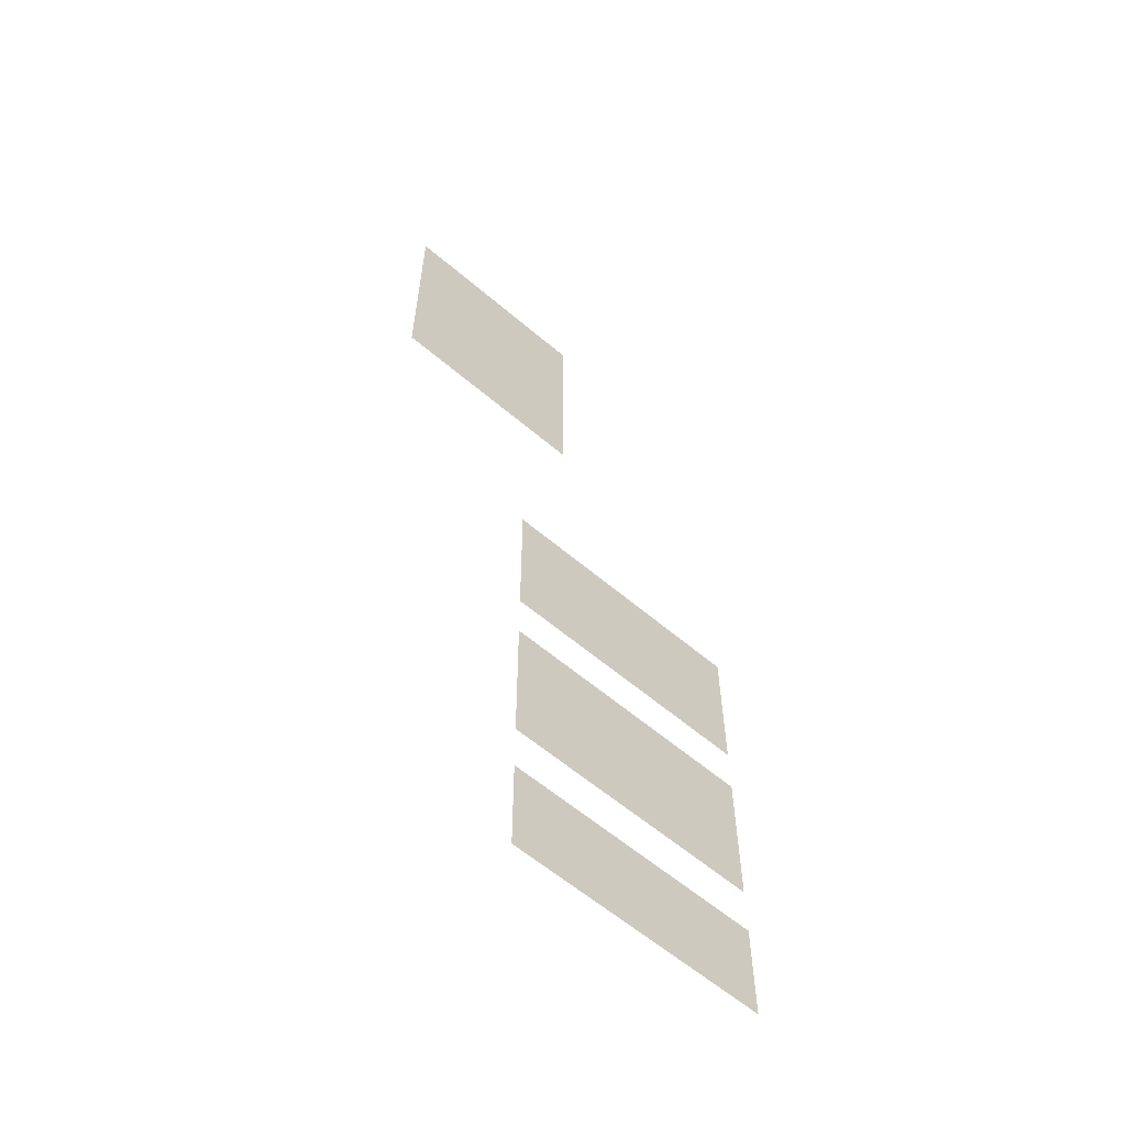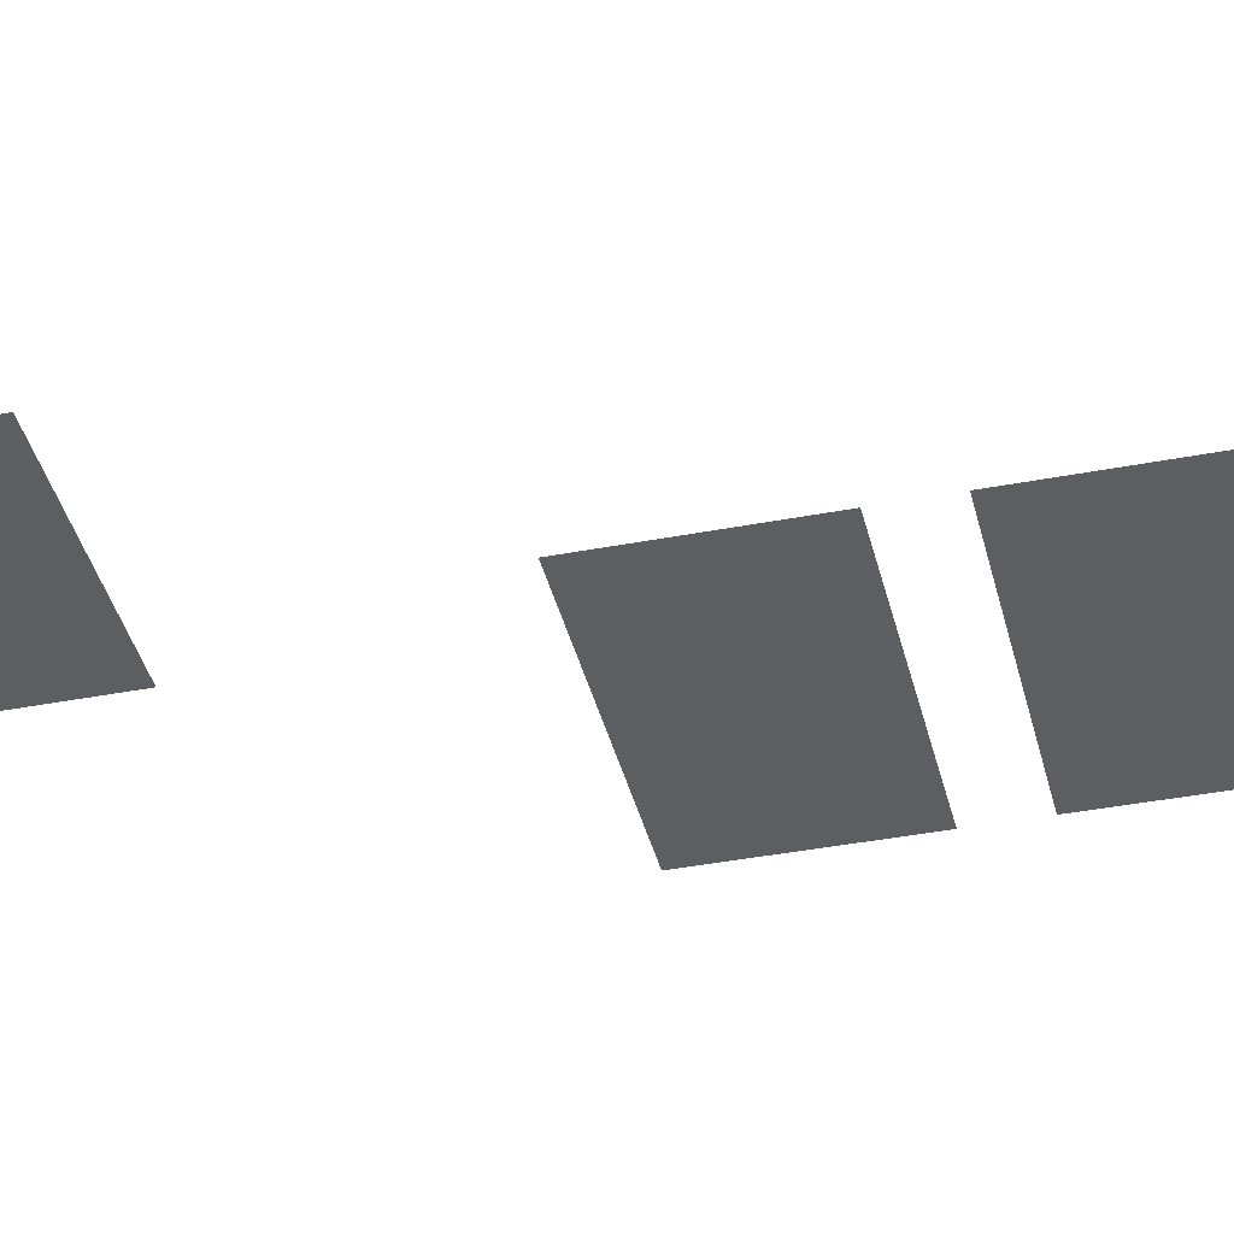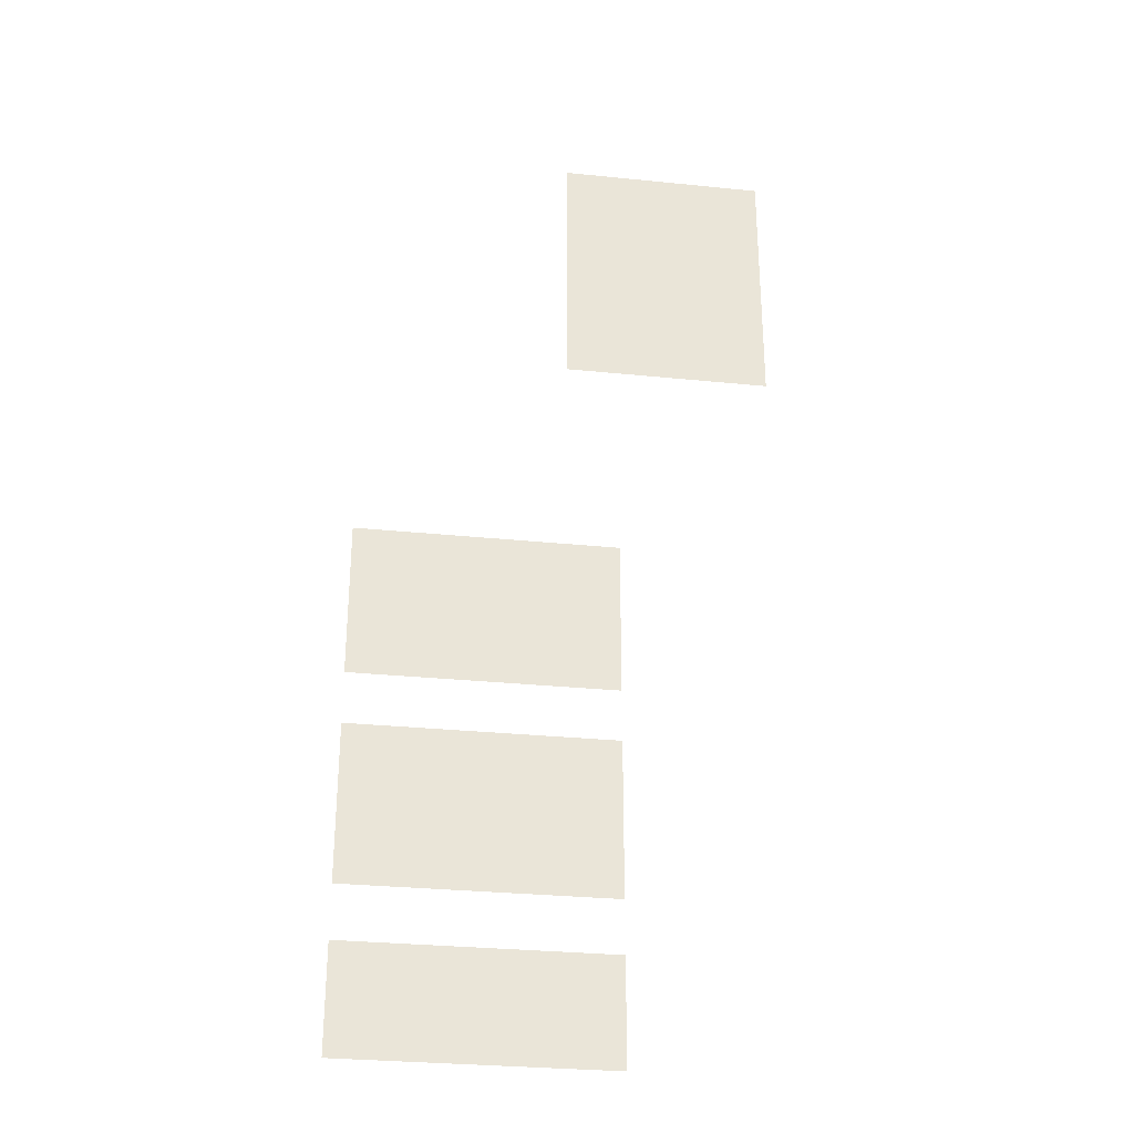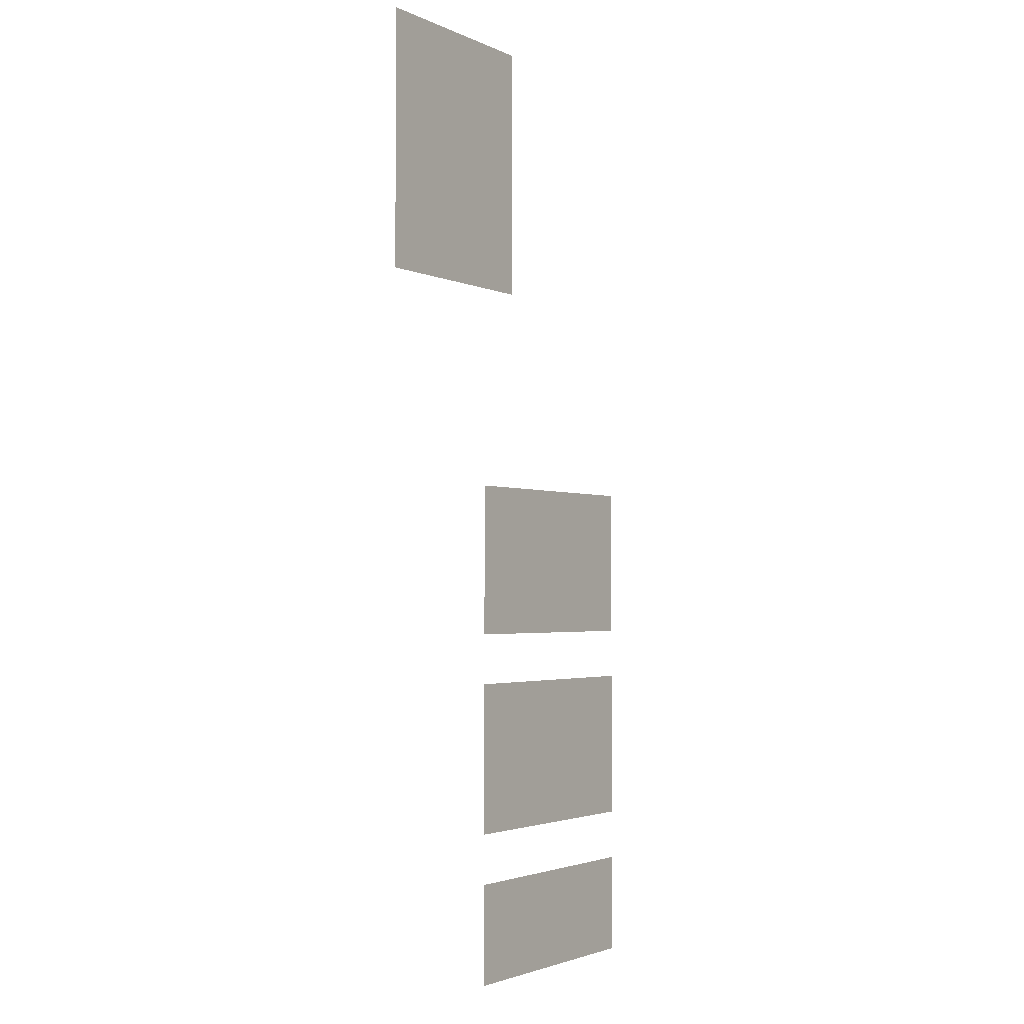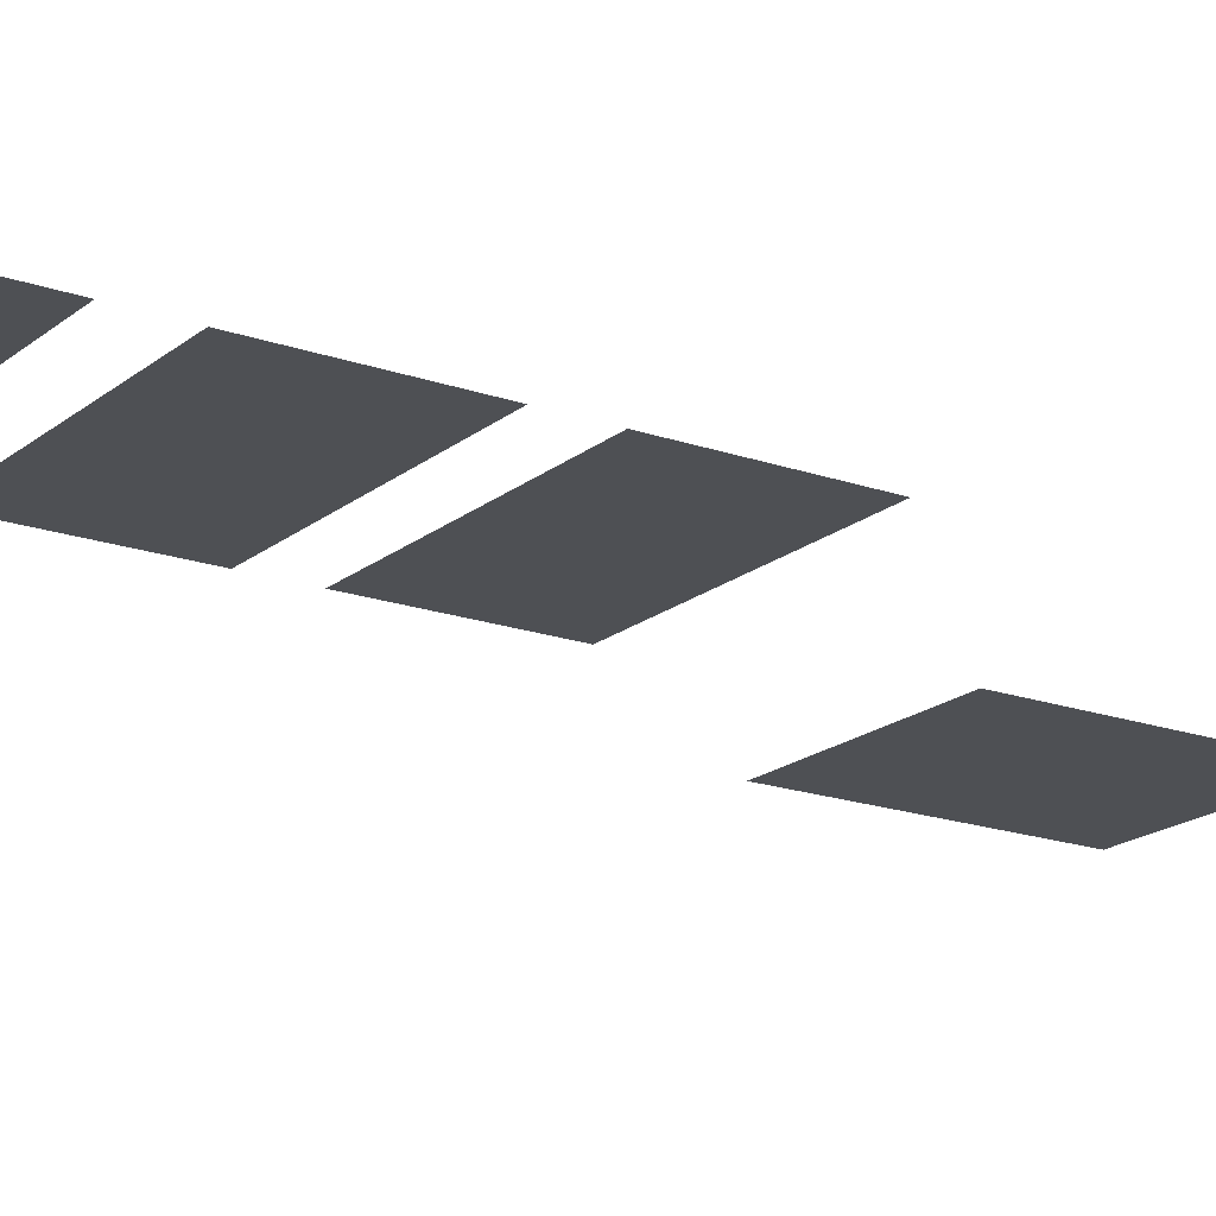
<metadata>
{"format":"obj","ext":"obj","renderer":"f3d","projection":"perspective","resolution":1024,"background":"white","views":[{"elev":-60.4,"azim":-41.0,"up":"+Y"},{"elev":-39.4,"azim":-76.5,"up":"+Z"},{"elev":-30.2,"azim":171.6,"up":"+Y"},{"elev":-2.5,"azim":-56.4,"up":"+Y"},{"elev":-18.6,"azim":56.0,"up":"+Z"}]}
</metadata>
<code>
v -15 -27 0
v -16 -27 0
v -16 -26 0
v -15 -26 0
v -14 -27 0
v -15 -27 0
v -15 -26 0
v -14 -26 0
v -13 -27 0
v -14 -27 0
v -14 -26 0
v -13 -26 0
v -12 -27 0
v -13 -27 0
v -13 -26 0
v -12 -26 0
v -11 -27 0
v -12 -27 0
v -12 -26 0
v -11 -26 0
v -15 -26 0
v -16 -26 0
v -16 -25 0
v -15 -25 0
v -14 -26 0
v -15 -26 0
v -15 -25 0
v -14 -25 0
v -13 -26 0
v -14 -26 0
v -14 -25 0
v -13 -25 0
v -12 -26 0
v -13 -26 0
v -13 -25 0
v -12 -25 0
v -11 -26 0
v -12 -26 0
v -12 -25 0
v -11 -25 0
v -15 -24 0
v -16 -24 0
v -16 -23 0
v -15 -23 0
v -14 -24 0
v -15 -24 0
v -15 -23 0
v -14 -23 0
v -13 -24 0
v -14 -24 0
v -14 -23 0
v -13 -23 0
v -12 -24 0
v -13 -24 0
v -13 -23 0
v -12 -23 0
v -11 -24 0
v -12 -24 0
v -12 -23 0
v -11 -23 0
v -15 -23 0
v -16 -23 0
v -16 -22 0
v -15 -22 0
v -14 -23 0
v -15 -23 0
v -15 -22 0
v -14 -22 0
v -13 -23 0
v -14 -23 0
v -14 -22 0
v -13 -22 0
v -12 -23 0
v -13 -23 0
v -13 -22 0
v -12 -22 0
v -11 -23 0
v -12 -23 0
v -12 -22 0
v -11 -22 0
v -15 -22 0
v -16 -22 0
v -16 -21 0
v -15 -21 0
v -14 -22 0
v -15 -22 0
v -15 -21 0
v -14 -21 0
v -13 -22 0
v -14 -22 0
v -14 -21 0
v -13 -21 0
v -12 -22 0
v -13 -22 0
v -13 -21 0
v -12 -21 0
v -11 -22 0
v -12 -22 0
v -12 -21 0
v -11 -21 0
v -15 -20 0
v -16 -20 0
v -16 -19 0
v -15 -19 0
v -14 -20 0
v -15 -20 0
v -15 -19 0
v -14 -19 0
v -13 -20 0
v -14 -20 0
v -14 -19 0
v -13 -19 0
v -12 -20 0
v -13 -20 0
v -13 -19 0
v -12 -19 0
v -11 -20 0
v -12 -20 0
v -12 -19 0
v -11 -19 0
v -15 -19 0
v -16 -19 0
v -16 -18 0
v -15 -18 0
v -14 -19 0
v -15 -19 0
v -15 -18 0
v -14 -18 0
v -13 -19 0
v -14 -19 0
v -14 -18 0
v -13 -18 0
v -12 -19 0
v -13 -19 0
v -13 -18 0
v -12 -18 0
v -11 -19 0
v -12 -19 0
v -12 -18 0
v -11 -18 0
v -15 -18 0
v -16 -18 0
v -16 -17 0
v -15 -17 0
v -14 -18 0
v -15 -18 0
v -15 -17 0
v -14 -17 0
v -13 -18 0
v -14 -18 0
v -14 -17 0
v -13 -17 0
v -12 -18 0
v -13 -18 0
v -13 -17 0
v -12 -17 0
v -11 -18 0
v -12 -18 0
v -12 -17 0
v -11 -17 0
v -18 -13 0
v -19 -13 0
v -19 -12 0
v -18 -12 0
v -17 -13 0
v -18 -13 0
v -18 -12 0
v -17 -12 0
v -16 -13 0
v -17 -13 0
v -17 -12 0
v -16 -12 0
v -15 -13 0
v -16 -13 0
v -16 -12 0
v -15 -12 0
v -18 -12 0
v -19 -12 0
v -19 -11 0
v -18 -11 0
v -17 -12 0
v -18 -12 0
v -18 -11 0
v -17 -11 0
v -16 -12 0
v -17 -12 0
v -17 -11 0
v -16 -11 0
v -15 -12 0
v -16 -12 0
v -16 -11 0
v -15 -11 0
v -18 -11 0
v -19 -11 0
v -19 -10 0
v -18 -10 0
v -17 -11 0
v -18 -11 0
v -18 -10 0
v -17 -10 0
v -16 -11 0
v -17 -11 0
v -17 -10 0
v -16 -10 0
v -15 -11 0
v -16 -11 0
v -16 -10 0
v -15 -10 0
v -18 -10 0
v -19 -10 0
v -19 -9 0
v -18 -9 0
v -17 -10 0
v -18 -10 0
v -18 -9 0
v -17 -9 0
v -16 -10 0
v -17 -10 0
v -17 -9 0
v -16 -9 0
v -15 -10 0
v -16 -10 0
v -16 -9 0
v -15 -9 0
v -18 -9 0
v -19 -9 0
v -19 -8 0
v -18 -8 0
v -17 -9 0
v -18 -9 0
v -18 -8 0
v -17 -8 0
v -16 -9 0
v -17 -9 0
v -17 -8 0
v -16 -8 0
v -15 -9 0
v -16 -9 0
v -16 -8 0
v -15 -8 0
g Nivel2_mesh_0011
f 1 2 3 4
f 5 6 7 8
f 9 10 11 12
f 13 14 15 16
f 17 18 19 20
f 21 22 23 24
f 25 26 27 28
f 29 30 31 32
f 33 34 35 36
f 37 38 39 40
f 41 42 43 44
f 45 46 47 48
f 49 50 51 52
f 53 54 55 56
f 57 58 59 60
f 61 62 63 64
f 65 66 67 68
f 69 70 71 72
f 73 74 75 76
f 77 78 79 80
f 81 82 83 84
f 85 86 87 88
f 89 90 91 92
f 93 94 95 96
f 97 98 99 100
f 101 102 103 104
f 105 106 107 108
f 109 110 111 112
f 113 114 115 116
f 117 118 119 120
f 121 122 123 124
f 125 126 127 128
f 129 130 131 132
f 133 134 135 136
f 137 138 139 140
f 141 142 143 144
f 145 146 147 148
f 149 150 151 152
f 153 154 155 156
f 157 158 159 160
f 161 162 163 164
f 165 166 167 168
f 169 170 171 172
f 173 174 175 176
f 177 178 179 180
f 181 182 183 184
f 185 186 187 188
f 189 190 191 192
f 193 194 195 196
f 197 198 199 200
f 201 202 203 204
f 205 206 207 208
f 209 210 211 212
f 213 214 215 216
f 217 218 219 220
f 221 222 223 224
f 225 226 227 228
f 229 230 231 232
f 233 234 235 236
f 237 238 239 240

</code>
